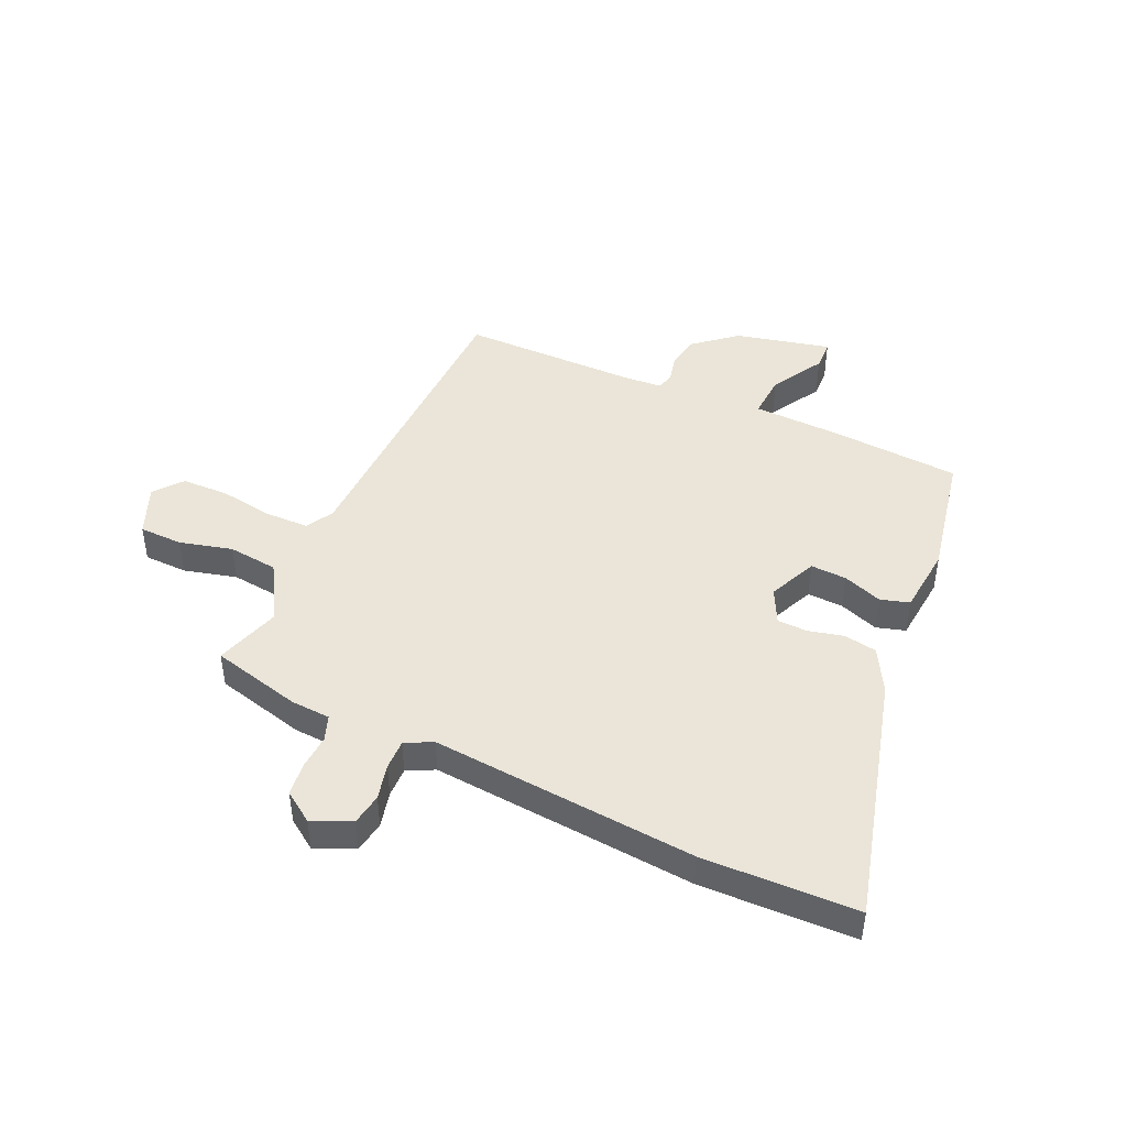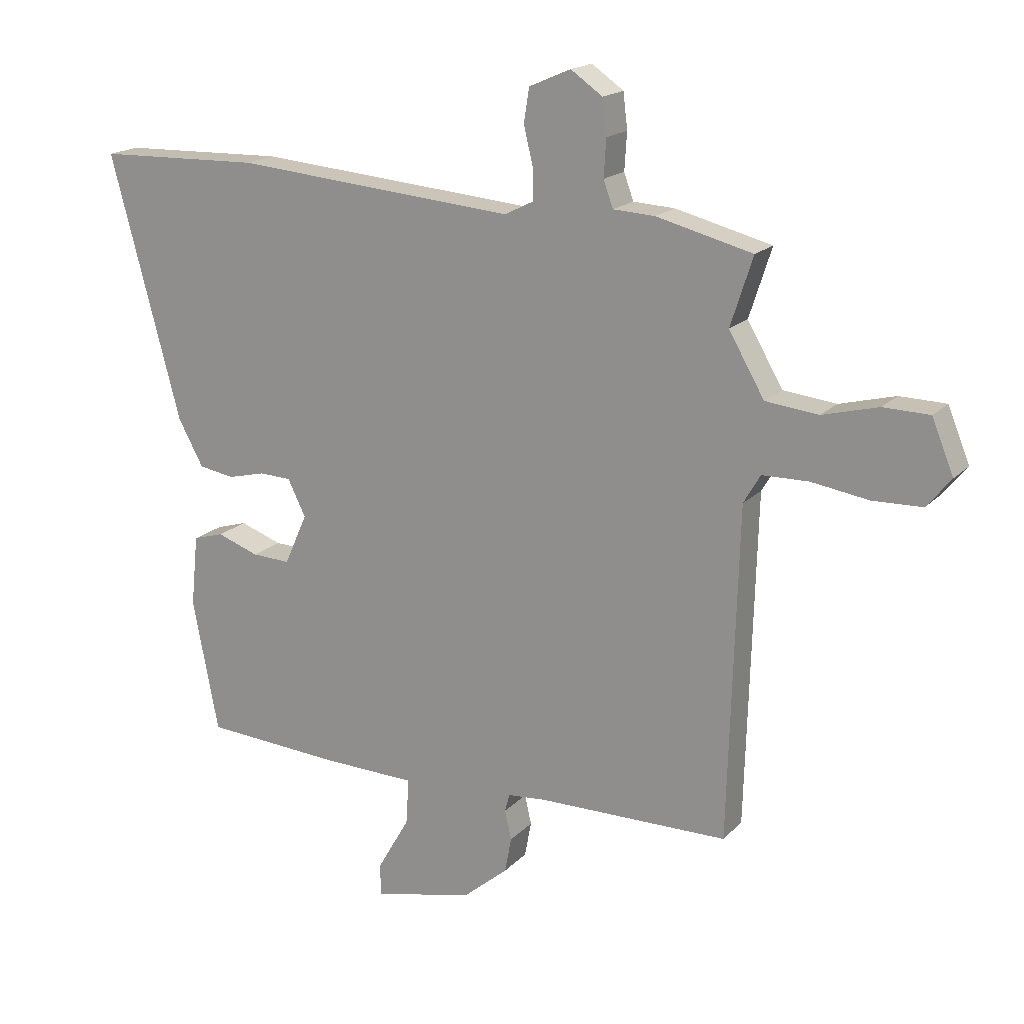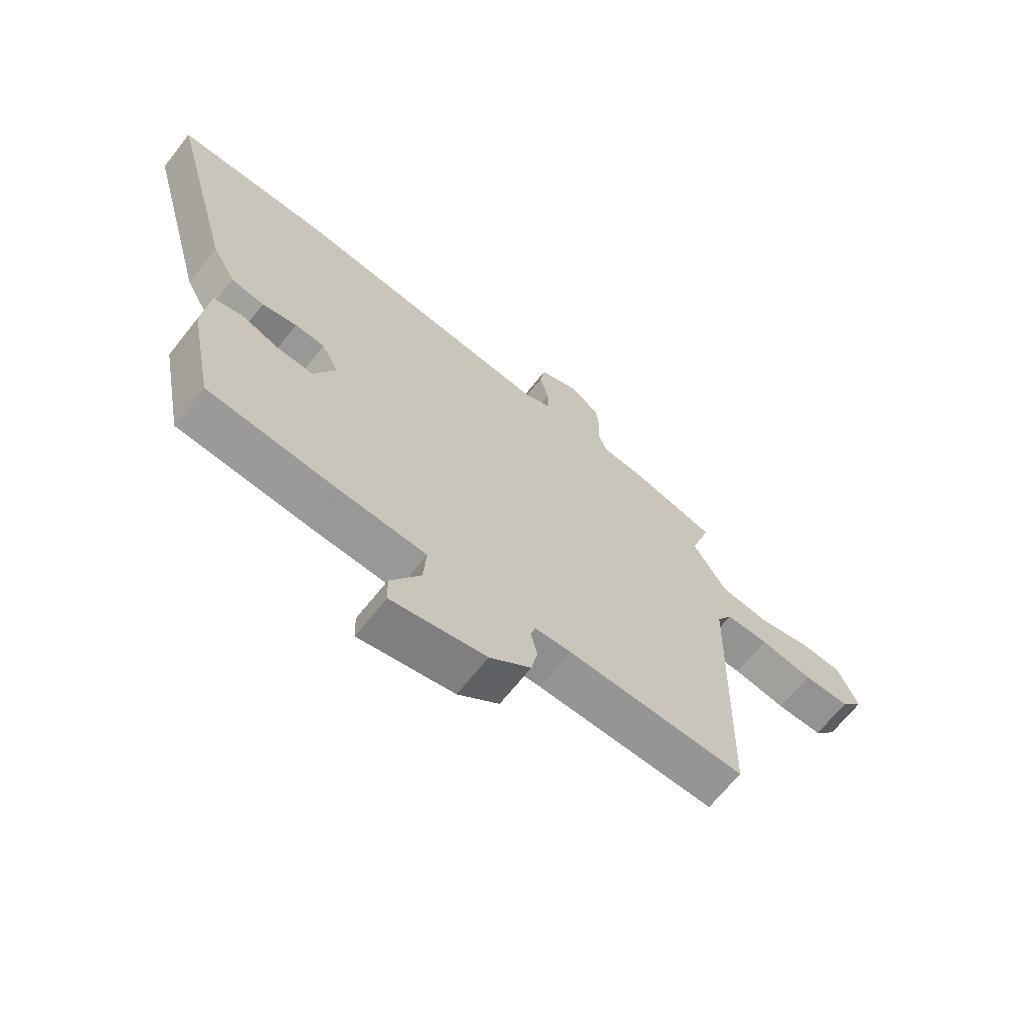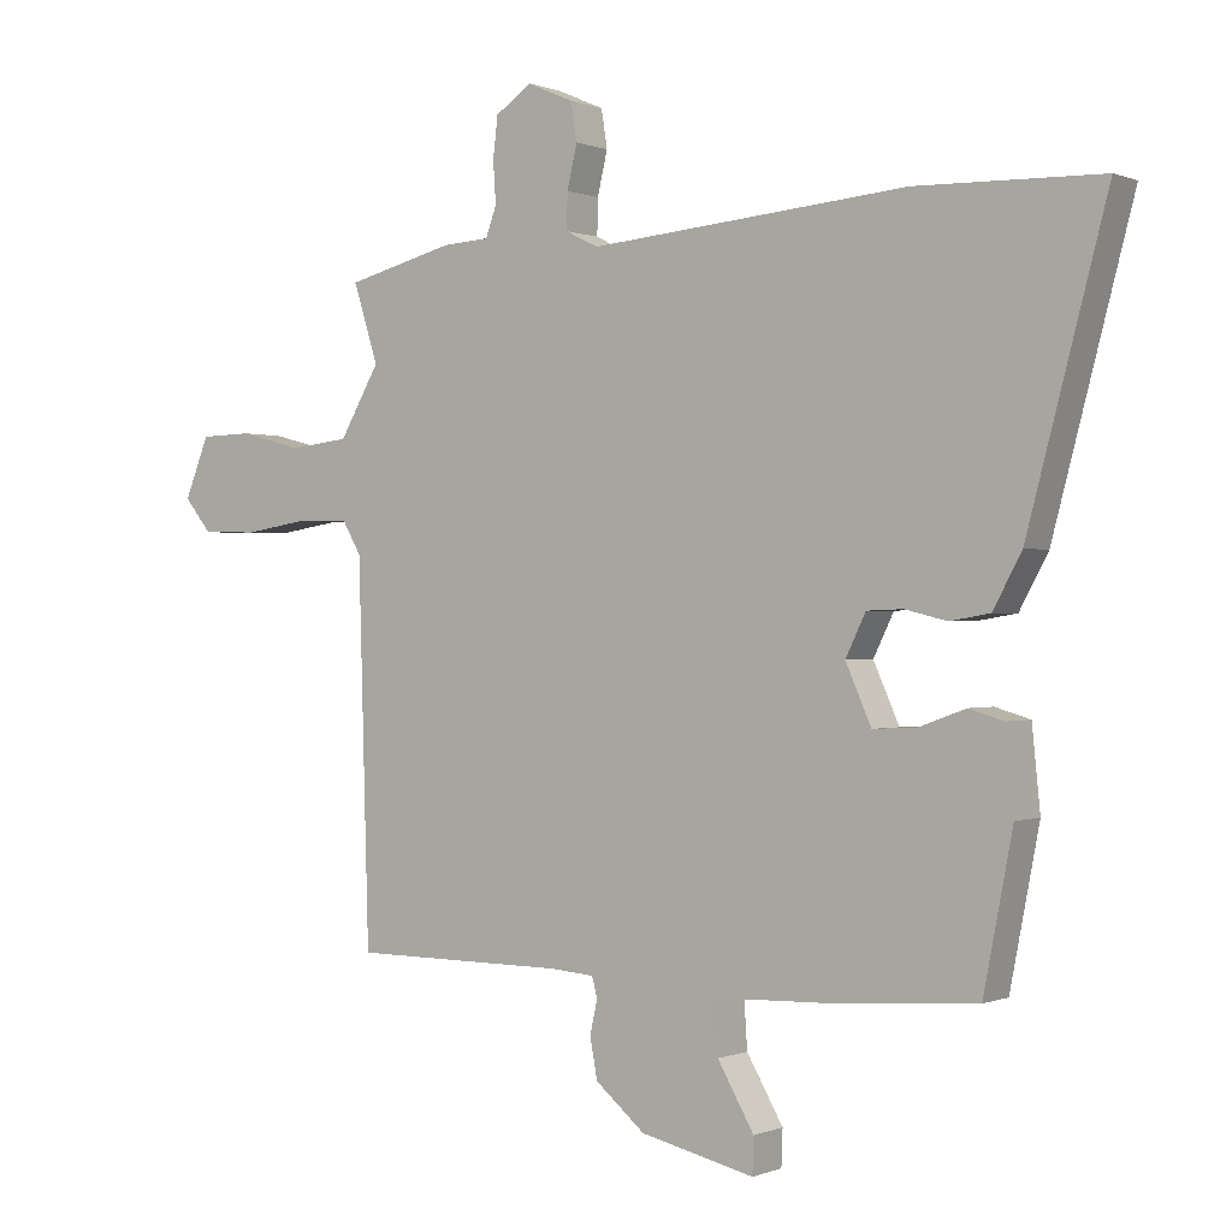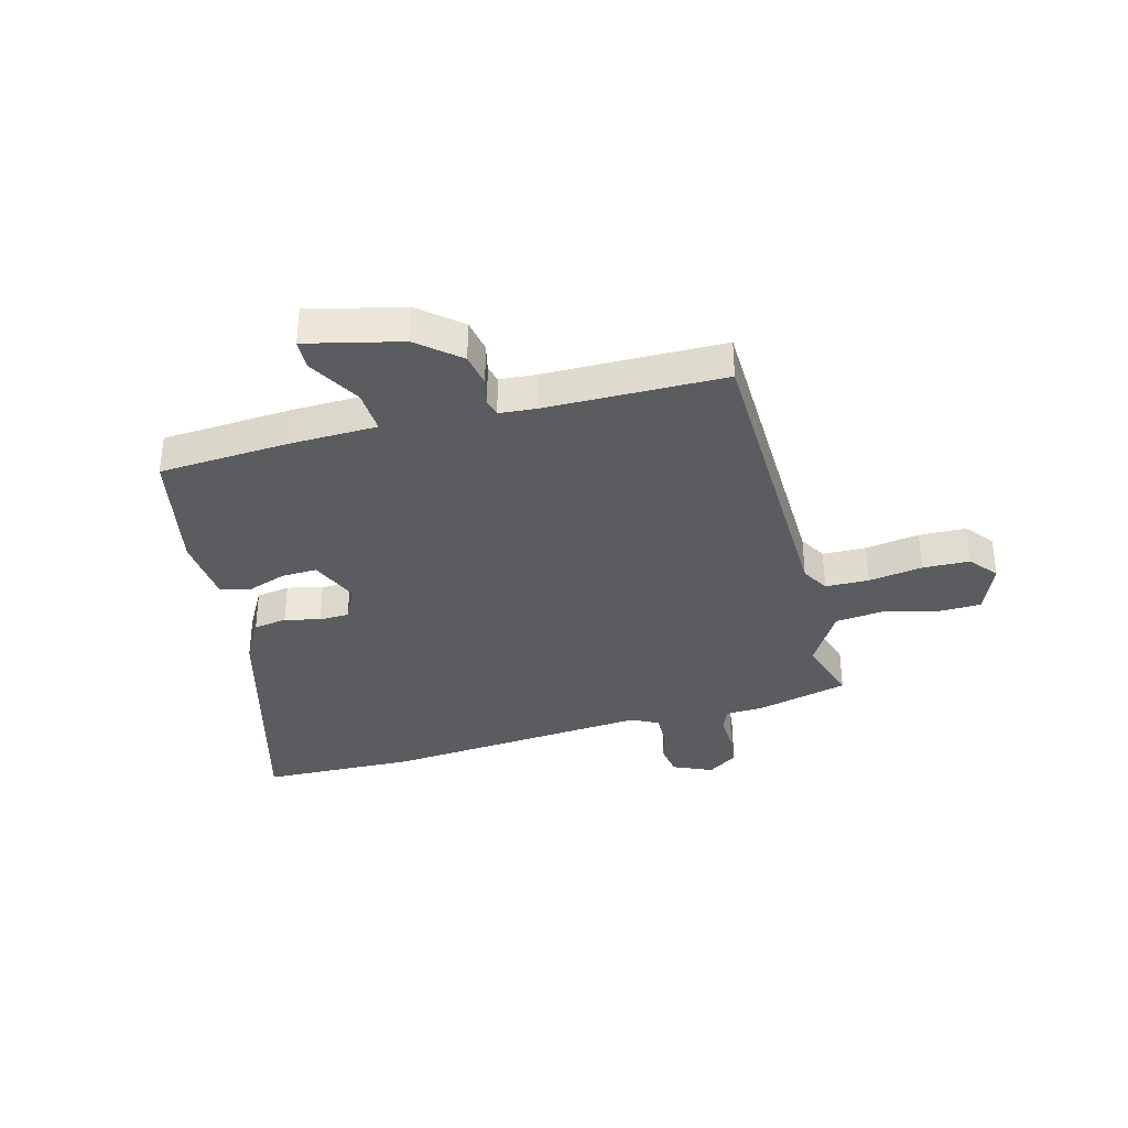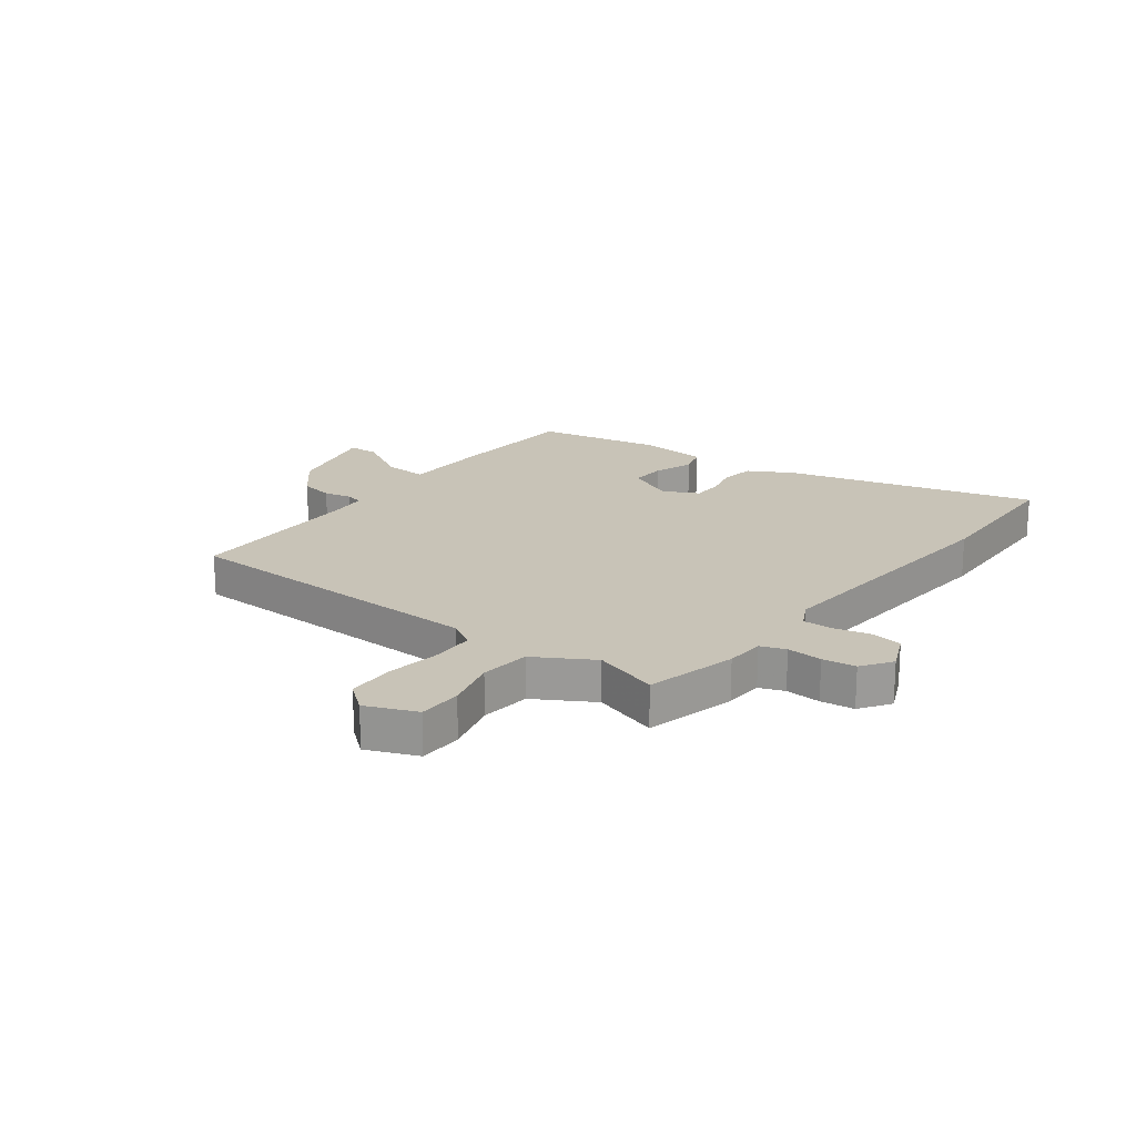
<metadata>
{"format":"obj","ext":"obj","renderer":"f3d","projection":"perspective","resolution":1024,"background":"white","views":[{"elev":45.2,"azim":24.3,"up":"+Y"},{"elev":17.6,"azim":-151.6,"up":"+Z"},{"elev":-67.5,"azim":141.6,"up":"+Z"},{"elev":-0.0,"azim":34.8,"up":"+Z"},{"elev":-35.3,"azim":-165.4,"up":"+Y"},{"elev":19.7,"azim":-53.2,"up":"+Y"}]}
</metadata>
<code>
v 0.458 0.07 -0.49
v 0.229 0.07 -0.506
v 0.074 0.07 -0.511
v 0.079 0.07 -0.588
v 0.133 0.07 -0.681
v 0.131 0.07 -0.734
v -0.037 0.07 -0.695
v -0.11 0.07 -0.634
v -0.121 0.07 -0.575
v -0.11 0.07 -0.526
v -0.118 0.07 -0.496
v -0.183 0.07 -0.491
v -0.499 0.07 -0.49
v -0.515 0.07 0.063
v -0.543 0.07 0.111
v -0.62 0.07 0.112
v -0.715 0.07 0.097
v -0.798 0.07 0.099
v -0.838 0.07 0.148
v -0.802 0.07 0.237
v -0.725 0.07 0.239
v -0.632 0.07 0.215
v -0.544 0.07 0.225
v -0.485 0.07 0.327
v -0.522 0.07 0.442
v -0.362 0.07 0.483
v -0.293 0.07 0.487
v -0.277 0.07 0.531
v -0.281 0.07 0.593
v -0.274 0.07 0.652
v -0.221 0.07 0.689
v -0.152 0.07 0.659
v -0.143 0.07 0.603
v -0.158 0.07 0.54
v -0.159 0.07 0.487
v -0.111 0.07 0.463
v 0.358 0.07 0.504
v 0.63 0.07 0.497
v 0.513 0.07 0.058
v 0.471 0.07 -0.019
v 0.412 0.07 -0.029
v 0.35 0.07 -0.014
v 0.297 0.07 -0.016
v 0.267 0.07 -0.077
v 0.305 0.07 -0.162
v 0.369 0.07 -0.159
v 0.438 0.07 -0.134
v 0.489 0.07 -0.149
v 0.501 0.07 -0.268
v 0.458 0 -0.49
v 0.229 0 -0.506
v 0.074 0 -0.511
v 0.079 0 -0.588
v 0.133 0 -0.681
v 0.131 0 -0.734
v -0.037 0 -0.695
v -0.11 0 -0.634
v -0.121 0 -0.575
v -0.11 0 -0.526
v -0.118 0 -0.496
v -0.183 0 -0.491
v -0.499 0 -0.49
v -0.515 0 0.063
v -0.543 0 0.111
v -0.62 0 0.112
v -0.715 0 0.097
v -0.798 0 0.099
v -0.838 0 0.148
v -0.802 0 0.237
v -0.725 0 0.239
v -0.632 0 0.215
v -0.544 0 0.225
v -0.485 0 0.327
v -0.522 0 0.442
v -0.362 0 0.483
v -0.293 0 0.487
v -0.277 0 0.531
v -0.281 0 0.593
v -0.274 0 0.652
v -0.221 0 0.689
v -0.152 0 0.659
v -0.143 0 0.603
v -0.158 0 0.54
v -0.159 0 0.487
v -0.111 0 0.463
v 0.358 0 0.504
v 0.63 0 0.497
v 0.513 0 0.058
v 0.471 0 -0.019
v 0.412 0 -0.029
v 0.35 0 -0.014
v 0.297 0 -0.016
v 0.267 0 -0.077
v 0.305 0 -0.162
v 0.369 0 -0.159
v 0.438 0 -0.134
v 0.489 0 -0.149
v 0.501 0 -0.268
f 46 47 48 49
f 45 46 49 1
f 39 40 41 42
f 39 42 43
f 36 37 38 39
f 35 36 39 43
f 31 32 33 34
f 31 34 35
f 28 29 30 31
f 28 31 35
f 27 28 35 43
f 24 25 26 27
f 23 24 27 43
f 19 20 21 22
f 16 17 18 19
f 15 16 19 22
f 12 13 14
f 11 12 14 15
f 7 8 9 10
f 7 10 11
f 4 5 6 7
f 3 4 7 11
f 45 1 2 3
f 44 45 3 11
f 15 22 23 43
f 11 15 43 44
f 98 97 96 95
f 50 98 95 94
f 91 90 89 88
f 92 91 88
f 88 87 86 85
f 92 88 85 84
f 83 82 81 80
f 84 83 80
f 80 79 78 77
f 84 80 77
f 92 84 77 76
f 76 75 74 73
f 92 76 73 72
f 71 70 69 68
f 68 67 66 65
f 71 68 65 64
f 63 62 61
f 64 63 61 60
f 59 58 57 56
f 60 59 56
f 56 55 54 53
f 60 56 53 52
f 52 51 50 94
f 60 52 94 93
f 92 72 71 64
f 93 92 64 60
f 1 50 51 2
f 2 51 52 3
f 3 52 53 4
f 4 53 54 5
f 5 54 55 6
f 6 55 56 7
f 7 56 57 8
f 8 57 58 9
f 9 58 59 10
f 10 59 60 11
f 11 60 61 12
f 12 61 62 13
f 13 62 63 14
f 14 63 64 15
f 15 64 65 16
f 16 65 66 17
f 17 66 67 18
f 18 67 68 19
f 19 68 69 20
f 20 69 70 21
f 21 70 71 22
f 22 71 72 23
f 23 72 73 24
f 24 73 74 25
f 25 74 75 26
f 26 75 76 27
f 27 76 77 28
f 28 77 78 29
f 29 78 79 30
f 30 79 80 31
f 31 80 81 32
f 32 81 82 33
f 33 82 83 34
f 34 83 84 35
f 35 84 85 36
f 36 85 86 37
f 37 86 87 38
f 38 87 88 39
f 39 88 89 40
f 40 89 90 41
f 41 90 91 42
f 42 91 92 43
f 43 92 93 44
f 44 93 94 45
f 45 94 95 46
f 46 95 96 47
f 47 96 97 48
f 48 97 98 49
f 49 98 50 1

</code>
